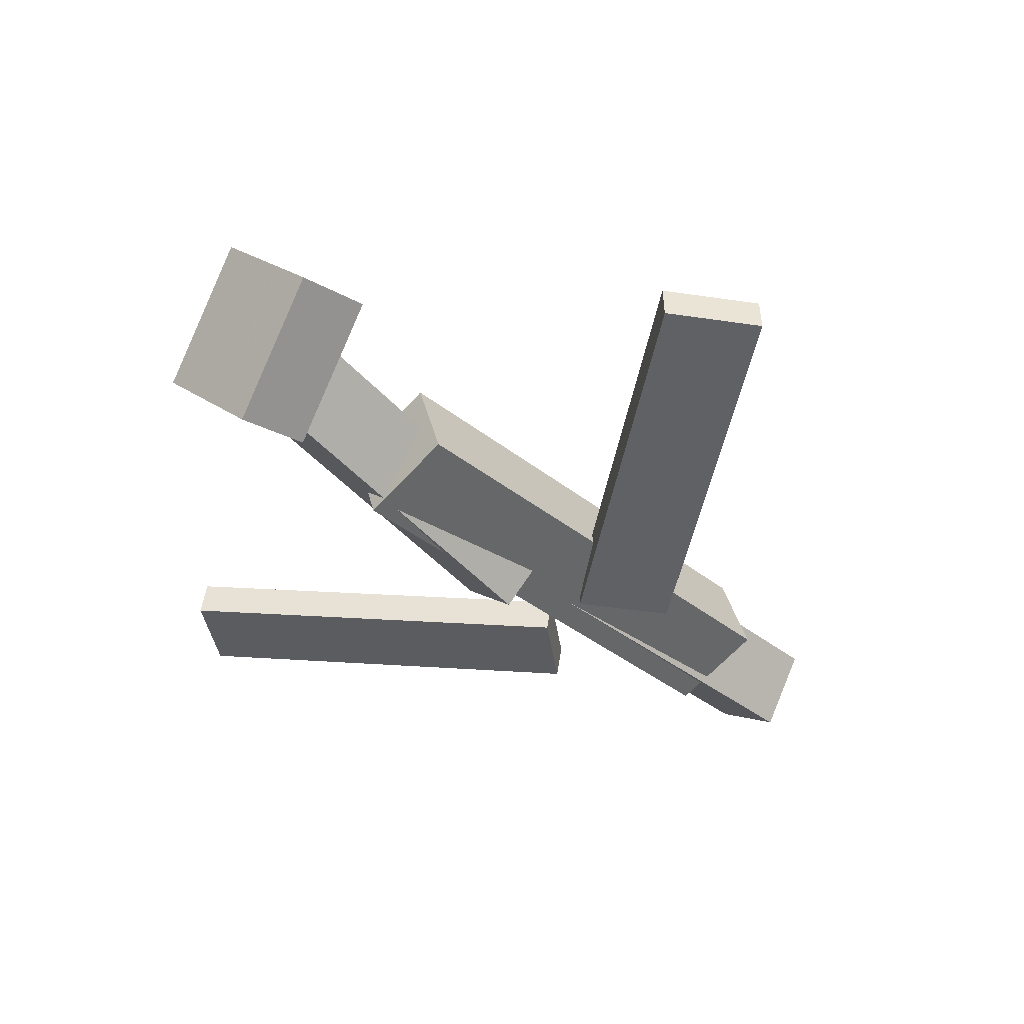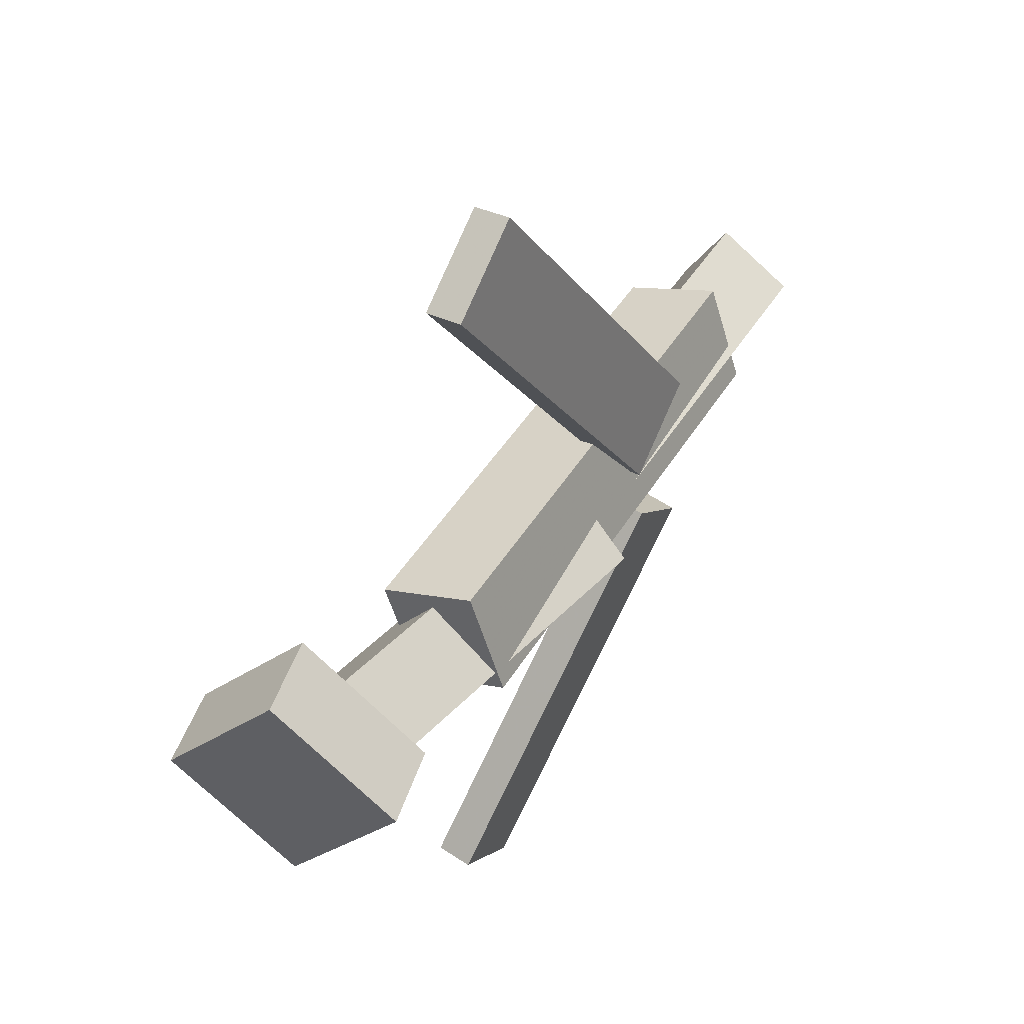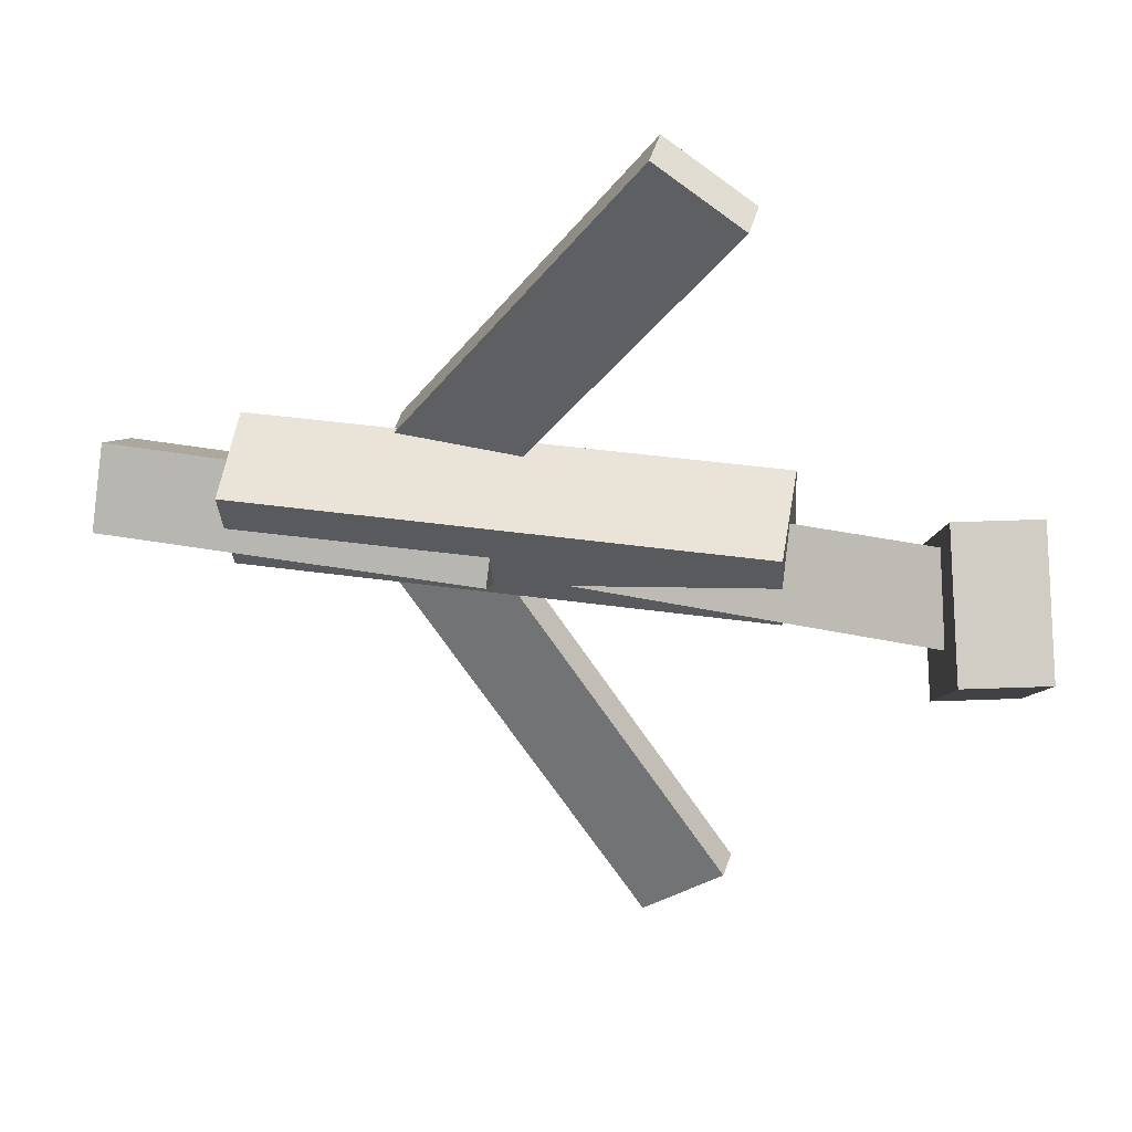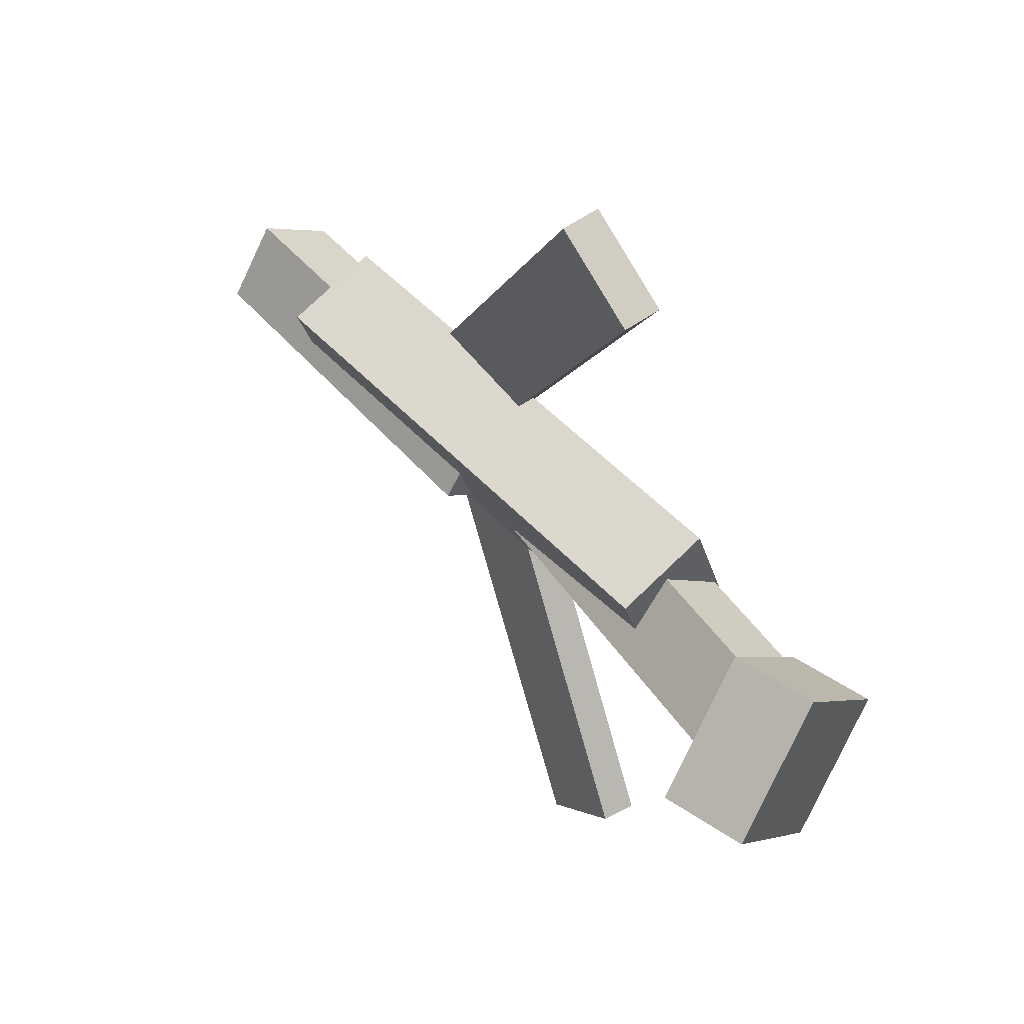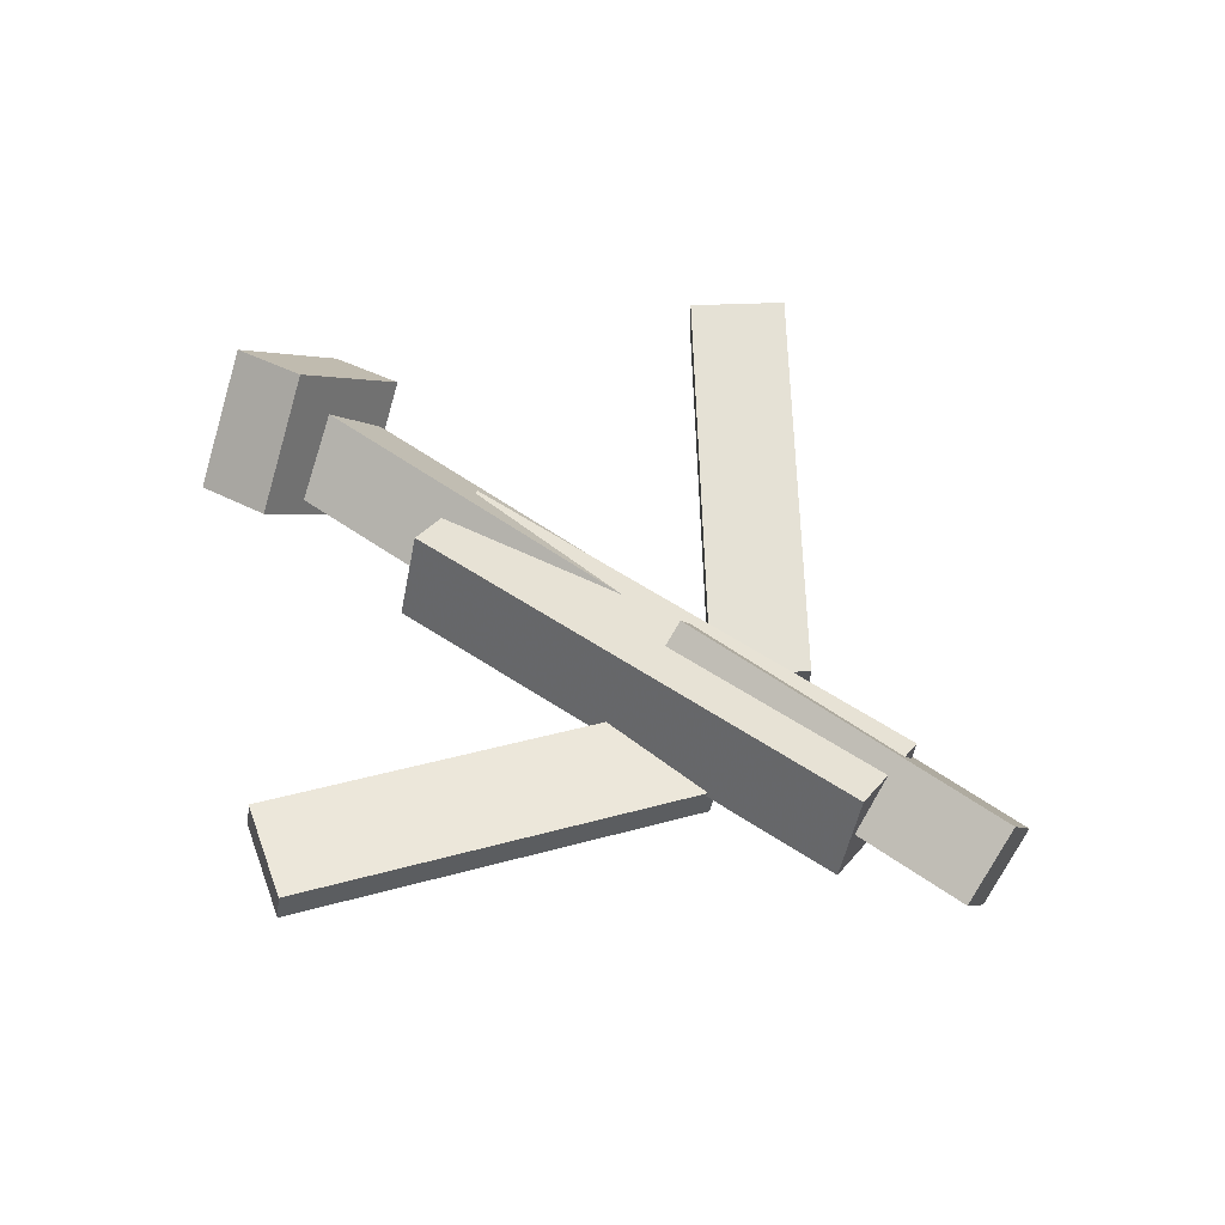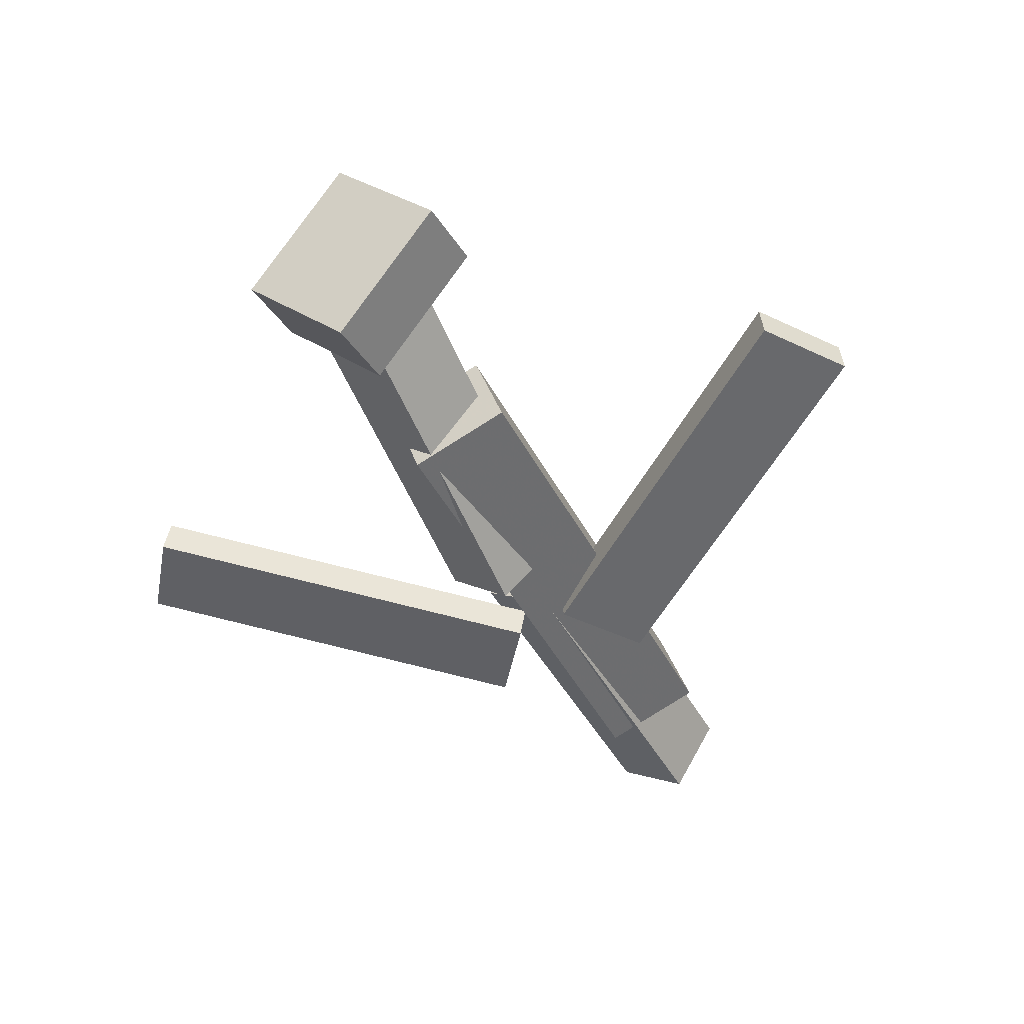
<metadata>
{"format":"obj","ext":"obj","renderer":"f3d","projection":"perspective","resolution":1024,"background":"white","views":[{"elev":-38.0,"azim":-45.1,"up":"+Y"},{"elev":44.4,"azim":-61.1,"up":"+Z"},{"elev":38.6,"azim":-169.6,"up":"+Z"},{"elev":48.7,"azim":-130.1,"up":"+Z"},{"elev":56.3,"azim":35.2,"up":"+Y"},{"elev":-45.0,"azim":-63.5,"up":"+Y"}]}
</metadata>
<code>
v 0.1319 -0.06308 -0.07007
v 0.07283 -0.0635 -0.02536
v 0.1296 -0.08957 -0.0734
v 0.0705 -0.08999 -0.02869
v -0.05835 -0.01479 -0.3211
v -0.1174 -0.01521 -0.2764
v -0.06068 -0.04128 -0.3244
v -0.1198 -0.0417 -0.2797
f 1.0 7.0 5.0
f 1.0 3.0 7.0
f 1.0 4.0 3.0
f 1.0 2.0 4.0
f 3.0 8.0 7.0
f 3.0 4.0 8.0
f 5.0 7.0 8.0
f 5.0 8.0 6.0
f 1.0 5.0 6.0
f 1.0 6.0 2.0
f 2.0 6.0 8.0
f 2.0 8.0 4.0
v -0.1477 -0.06437 0.06255
v 0.2378 -0.06479 0.06095
v -0.1478 0.005078 0.03873
v 0.2378 0.004655 0.03712
v -0.1481 -0.09021 -0.01279
v 0.2375 -0.09063 -0.01439
v -0.1481 -0.02077 -0.03661
v 0.2375 -0.02119 -0.03822
f 9.0 15.0 13.0
f 9.0 11.0 15.0
f 9.0 12.0 11.0
f 9.0 10.0 12.0
f 11.0 16.0 15.0
f 11.0 12.0 16.0
f 13.0 15.0 16.0
f 13.0 16.0 14.0
f 9.0 13.0 14.0
f 9.0 14.0 10.0
f 10.0 14.0 16.0
f 10.0 16.0 12.0
v -0.2687 -0.022 -0.04381
v -0.2723 -0.06419 0.006815
v -0.2585 0.02626 -0.002859
v -0.2621 -0.01593 0.04776
v 0.008138 -0.06598 -0.06072
v 0.004527 -0.1082 -0.0101
v 0.01831 -0.01772 -0.01977
v 0.0147 -0.05992 0.03085
f 17.0 23.0 21.0
f 17.0 19.0 23.0
f 17.0 20.0 19.0
f 17.0 18.0 20.0
f 19.0 24.0 23.0
f 19.0 20.0 24.0
f 21.0 23.0 24.0
f 21.0 24.0 22.0
f 17.0 21.0 22.0
f 17.0 22.0 18.0
f 18.0 22.0 24.0
f 18.0 24.0 20.0
v 0.3297 -0.03402 0.04467
v 0.3312 -0.0001629 -0.008559
v 0.05022 -0.029 0.03971
v 0.05177 0.004854 -0.01352
v 0.3293 -0.08876 0.009839
v 0.3308 -0.0549 -0.04339
v 0.04986 -0.08375 0.004881
v 0.05141 -0.04989 -0.04835
f 25.0 31.0 29.0
f 25.0 27.0 31.0
f 25.0 28.0 27.0
f 25.0 26.0 28.0
f 27.0 32.0 31.0
f 27.0 28.0 32.0
f 29.0 31.0 32.0
f 29.0 32.0 30.0
f 25.0 29.0 30.0
f 25.0 30.0 26.0
f 26.0 30.0 32.0
f 26.0 32.0 28.0
v -0.2529 -0.00438 -0.07467
v -0.3137 -0.01768 -0.07393
v -0.2698 0.07739 0.009314
v -0.3305 0.0641 0.01005
v -0.2358 -0.07843 0.0008725
v -0.2965 -0.09173 0.001611
v -0.2527 0.003341 0.08486
v -0.3134 -0.009954 0.08559
f 33.0 39.0 37.0
f 33.0 35.0 39.0
f 33.0 36.0 35.0
f 33.0 34.0 36.0
f 35.0 40.0 39.0
f 35.0 36.0 40.0
f 37.0 39.0 40.0
f 37.0 40.0 38.0
f 33.0 37.0 38.0
f 33.0 38.0 34.0
f 34.0 38.0 40.0
f 34.0 40.0 36.0
v 0.129 -0.08926 0.05831
v 0.06645 -0.08842 0.0147
v 0.1315 -0.06192 0.05523
v 0.06896 -0.06107 0.01162
v -0.05293 -0.04305 0.3201
v -0.1155 -0.0422 0.2765
v -0.05041 -0.01571 0.317
v -0.113 -0.01486 0.2734
f 41.0 47.0 45.0
f 41.0 43.0 47.0
f 41.0 44.0 43.0
f 41.0 42.0 44.0
f 43.0 48.0 47.0
f 43.0 44.0 48.0
f 45.0 47.0 48.0
f 45.0 48.0 46.0
f 41.0 45.0 46.0
f 41.0 46.0 42.0
f 42.0 46.0 48.0
f 42.0 48.0 44.0

</code>
